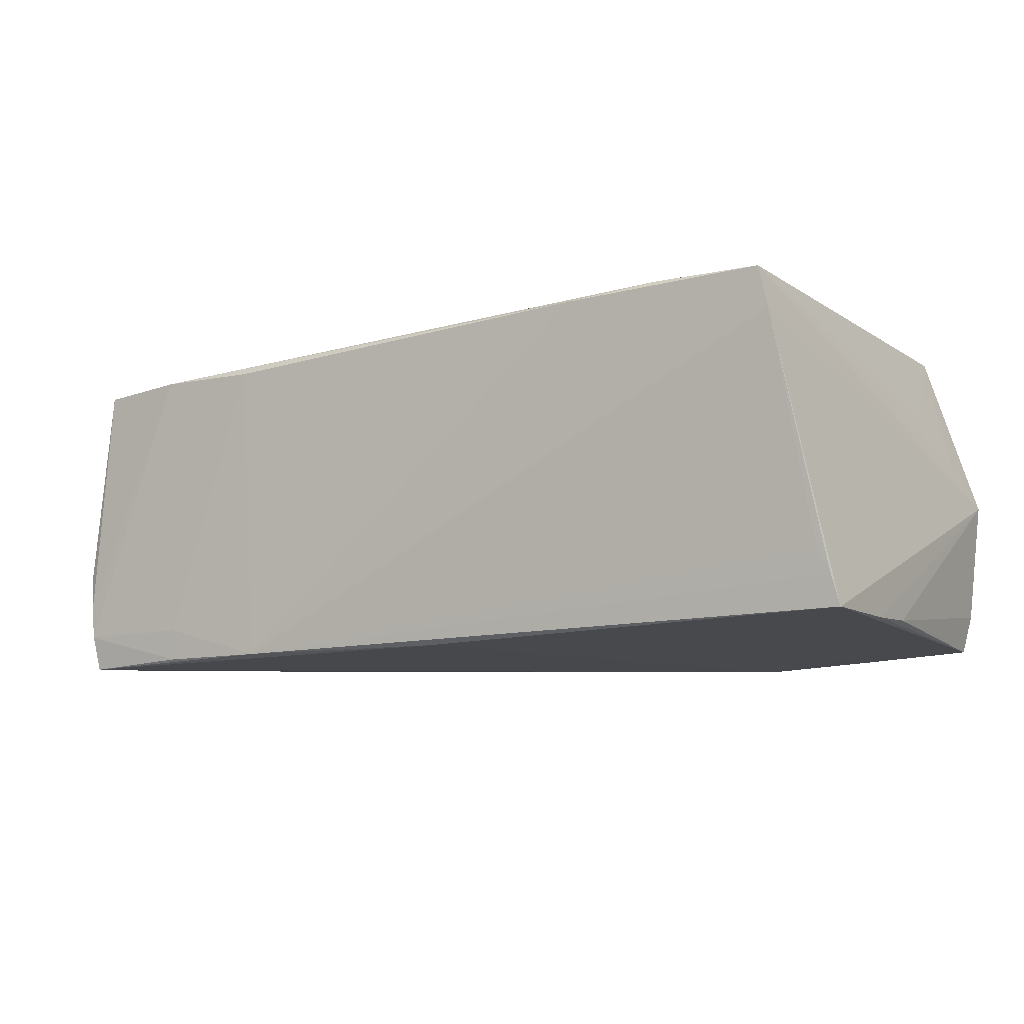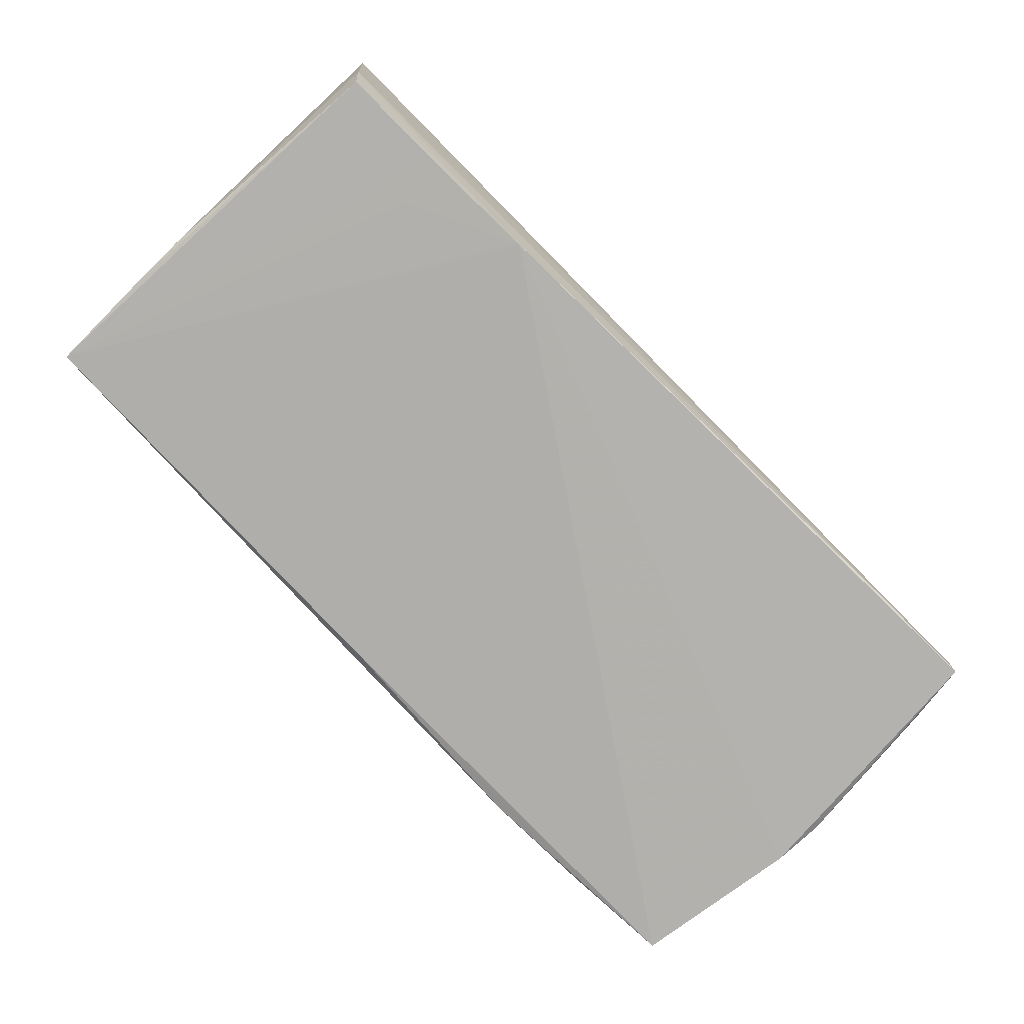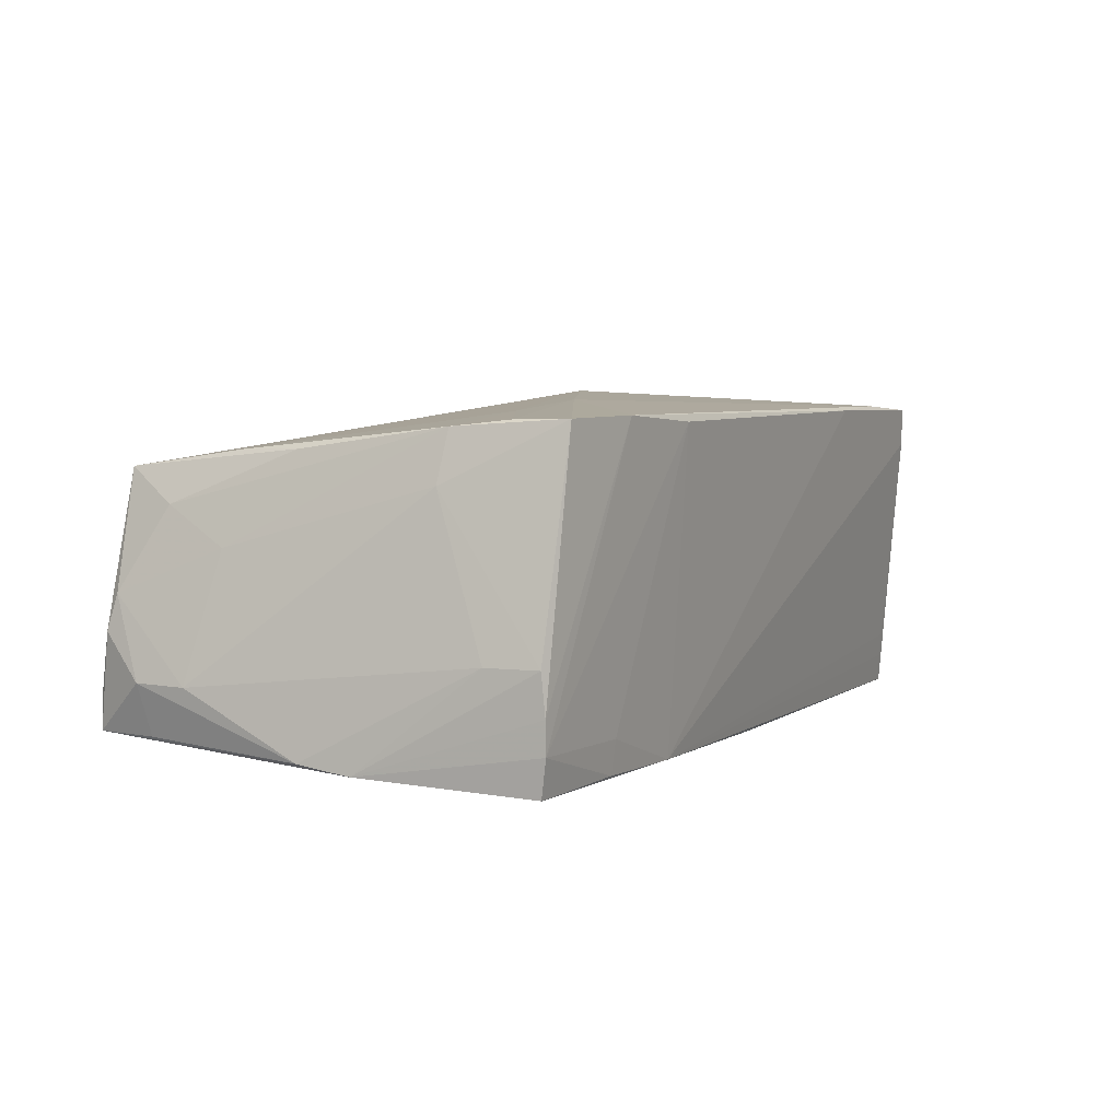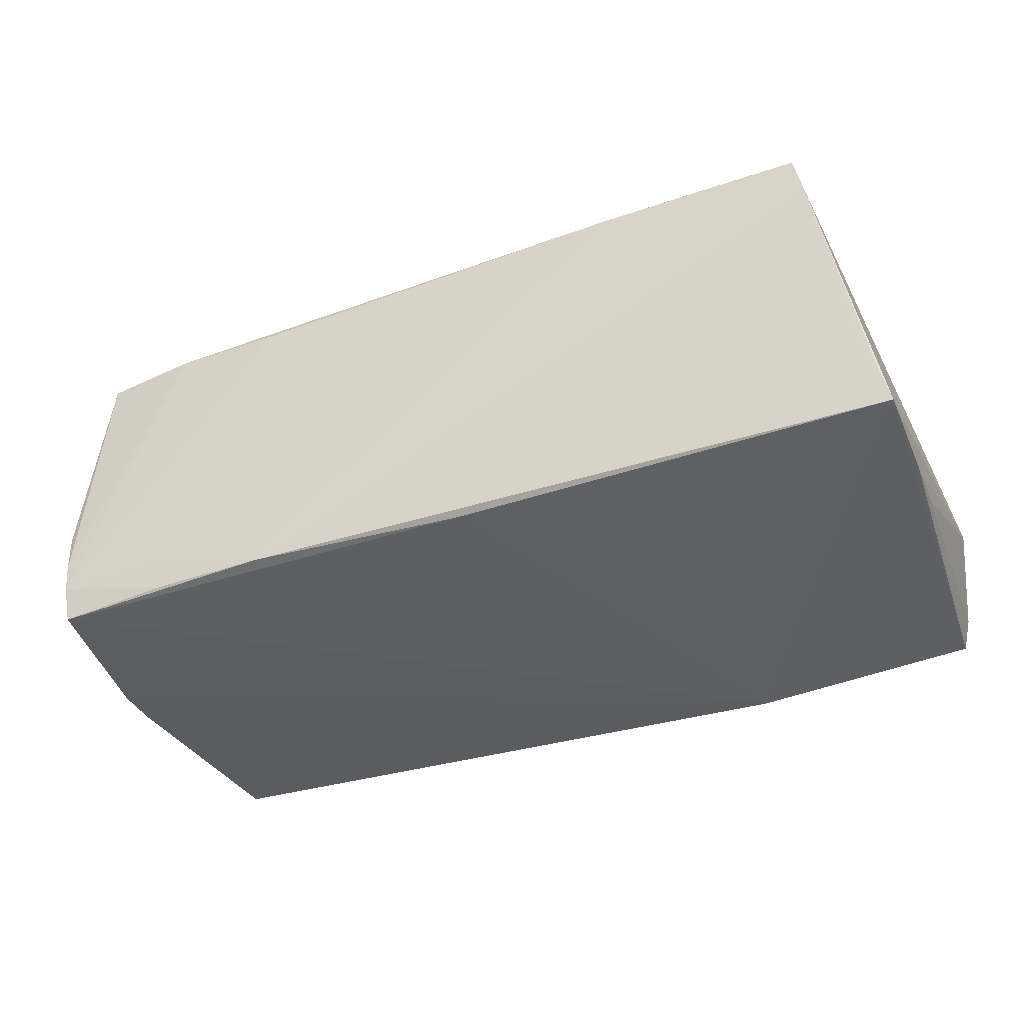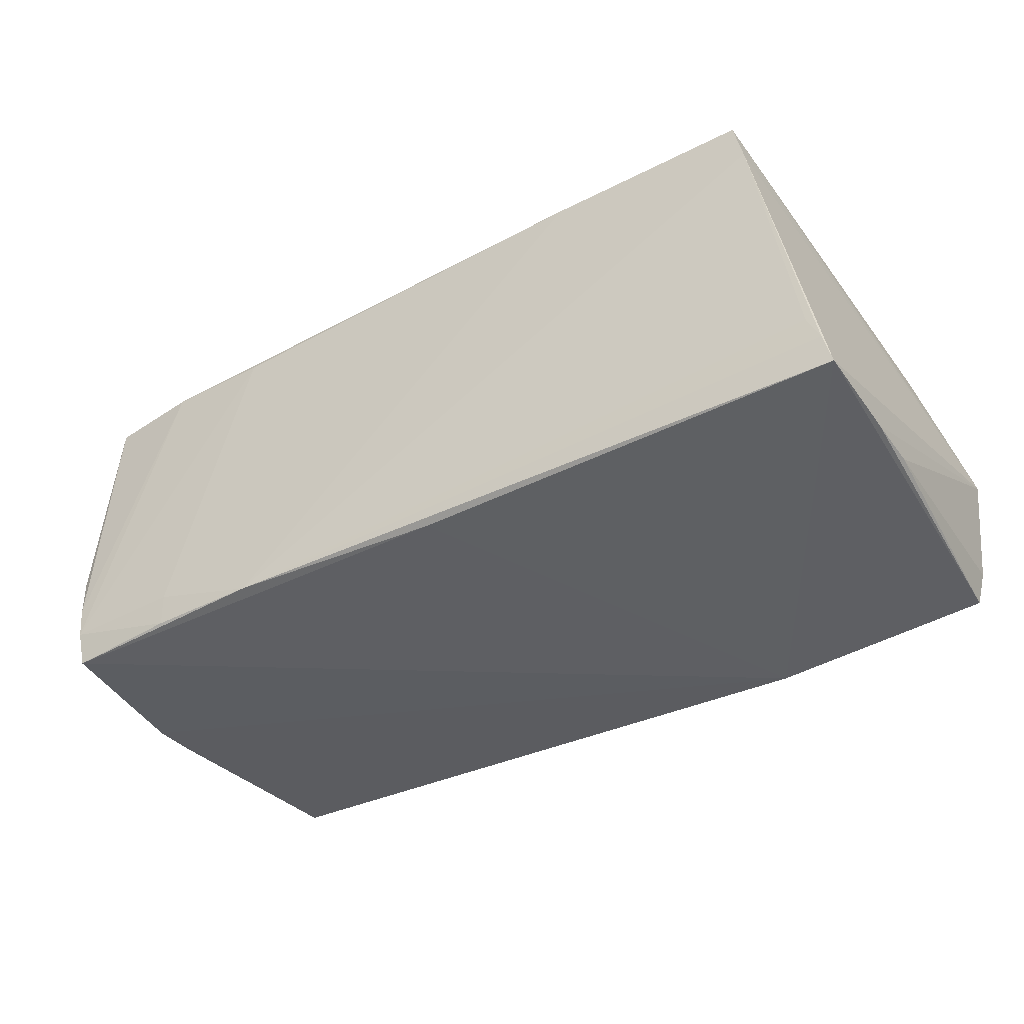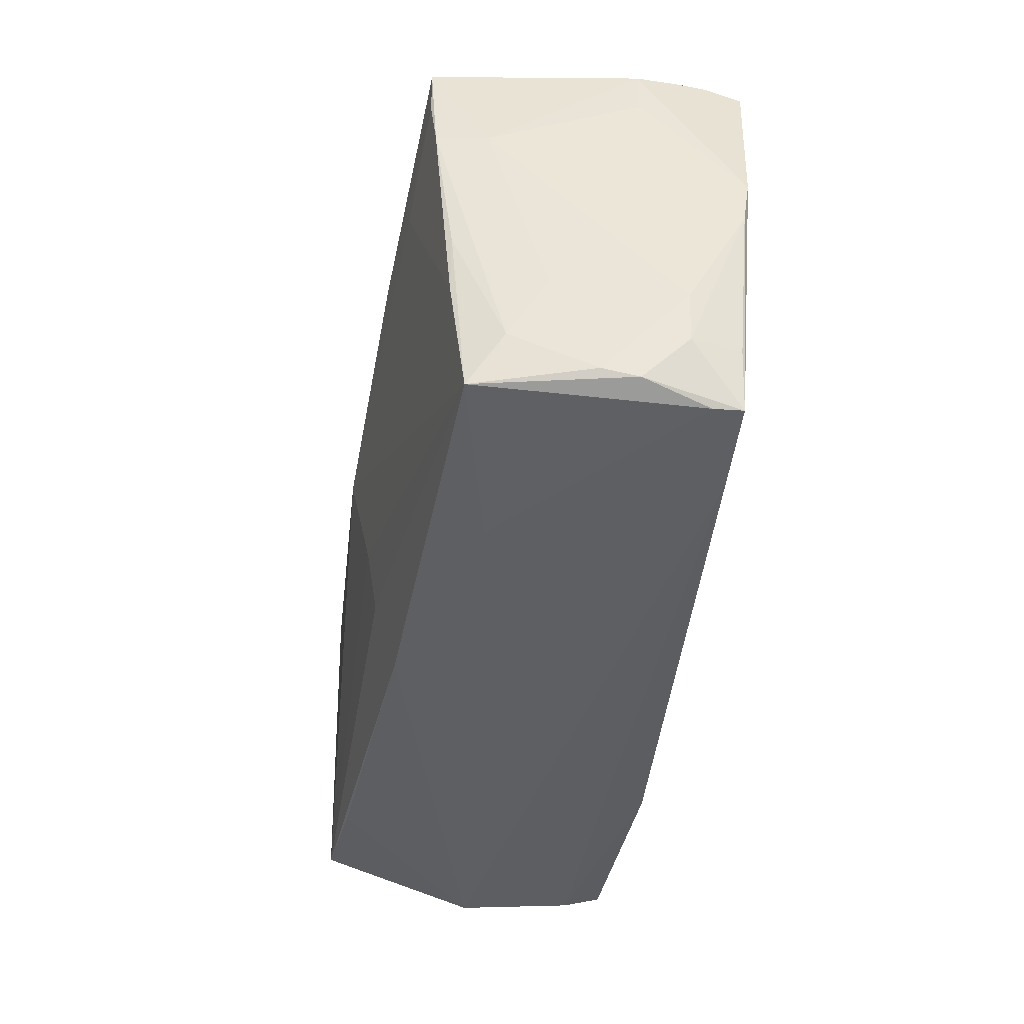
<metadata>
{"format":"obj","ext":"obj","renderer":"f3d","projection":"perspective","resolution":1024,"background":"white","views":[{"elev":-9.8,"azim":-148.7,"up":"+Z"},{"elev":-78.1,"azim":-45.1,"up":"+Z"},{"elev":2.5,"azim":117.8,"up":"+Z"},{"elev":-40.2,"azim":-157.7,"up":"+Z"},{"elev":-39.9,"azim":-148.1,"up":"+Z"},{"elev":-39.8,"azim":82.4,"up":"+Y"}]}
</metadata>
<code>
v -0.02687 -0.02804 -0.02174
v -0.05754 0.02319 -0.01941
v -0.02762 -0.02914 -0.0101
v -0.05669 0.02383 -0.01562
v 0.05278 0.01343 0.009904
v 0.05198 -0.02655 0.01203
v -0.05613 -0.02245 0.004858
v 0.05168 -0.01853 0.01303
v -0.001008 0.002531 0.02174
v 0.03821 0.02688 -0.01705
v -0.04979 0.01433 0.02086
v 0.05745 -0.02201 -0.01169
v 0.05556 -0.02139 -0.01775
v 0.05638 0.005069 -0.02028
v 0.02453 0.02665 -0.02099
v 0.05454 -0.02927 -0.01416
v -0.05616 -0.02858 -0.01548
v 0.03842 0.02644 -0.02103
v -0.03861 -0.02667 0.01842
v -0.02576 0.02927 0.01947
v 0.001798 -0.02824 0.01511
v -0.05765 -0.02927 -0.0005128
v -0.0545 -0.01556 0.01022
v 0.05474 -0.01236 0.003153
v -0.05757 0.01022 -0.01938
v 0.003183 -0.02037 0.01796
v -0.04169 -0.02776 -0.02103
v -0.0552 -0.02777 -0.02028
v 0.04993 0.02764 0.01672
v 0.05615 -0.02709 -0.006283
v 0.0533 0.02652 -0.01724
v 0.05701 -0.001246 -0.01924
v 0.05276 0.0257 -0.02174
v 0.05378 -0.02018 0.007815
v 0.03835 0.02879 0.01732
v 0.003237 -0.01218 0.01928
v -0.002904 0.02468 -0.02106
v 0.02426 0.01461 0.01964
v -0.01164 -0.0277 0.01625
v 0.02485 0.02927 0.01692
v 0.05028 0.02096 0.01671
v -0.05752 0.002757 -0.01904
v -0.05528 0.02434 -0.01258
v 0.05765 -0.01553 -0.01186
v -0.05177 0.02838 0.01528
v 0.0514 0.01416 0.01606
v 0.05161 -0.01183 0.01384
v 0.05201 -0.004249 0.01383
v 0.04106 -0.02927 -0.01797
v 0.01505 -0.02839 0.009165
v 0.05362 0.02664 -0.01337
v 0.05464 -0.02921 -0.01763
v 0.05473 0.01999 -0.008368
v 0.02945 -0.02819 0.00716
v -0.0377 0.02861 0.02038
v -0.05084 0.02884 0.02018
v -0.04056 -0.02163 -0.02099
v 0.05575 -0.02596 -0.002008
v 0.05403 0.02635 -0.008446
v -0.05184 -0.02596 0.01994
v 0.03752 0.01447 0.01802
f 45 2 22
f 22 56 45
f 22 42 17
f 17 42 28
f 2 28 25
f 28 42 25
f 22 2 25
f 25 42 22
f 27 28 2
f 15 56 20
f 15 45 56
f 20 56 55
f 56 23 60
f 22 17 3
f 1 17 28
f 28 27 1
f 16 30 6
f 52 30 16
f 6 54 16
f 45 15 43
f 2 15 37
f 37 1 2
f 37 15 33
f 33 1 37
f 7 56 22
f 7 23 56
f 22 60 7
f 7 60 23
f 26 60 6
f 21 54 6
f 6 60 21
f 22 16 21
f 56 60 11
f 11 60 9
f 11 55 56
f 9 55 11
f 44 24 58
f 24 34 58
f 6 30 58
f 58 34 6
f 49 1 52
f 17 1 49
f 49 3 17
f 22 3 49
f 49 16 22
f 52 16 49
f 14 1 33
f 52 1 14
f 14 32 52
f 57 27 2
f 2 1 57
f 57 1 27
f 52 32 13
f 2 45 4
f 45 43 4
f 4 15 2
f 4 43 15
f 31 14 33
f 51 14 31
f 40 15 20
f 40 10 15
f 40 31 10
f 51 29 59
f 59 14 51
f 8 9 6
f 6 47 8
f 8 47 9
f 9 47 61
f 6 34 48
f 48 47 6
f 9 60 36
f 60 26 36
f 6 9 36
f 36 26 6
f 19 60 22
f 22 21 19
f 50 16 54
f 54 21 50
f 50 21 16
f 44 58 12
f 12 58 30
f 12 30 52
f 12 32 44
f 52 13 12
f 12 13 32
f 15 10 18
f 10 31 18
f 33 15 18
f 18 31 33
f 35 40 20
f 20 55 35
f 35 29 51
f 51 31 35
f 31 40 35
f 5 59 29
f 5 24 44
f 9 61 38
f 29 35 38
f 38 55 9
f 38 35 55
f 29 38 41
f 41 38 61
f 39 21 60
f 60 19 39
f 39 19 21
f 53 5 44
f 59 5 53
f 44 32 53
f 32 14 53
f 14 59 53
f 46 61 47
f 46 41 61
f 47 48 46
f 46 5 29
f 29 41 46
f 46 48 34
f 24 5 46
f 46 34 24

</code>
